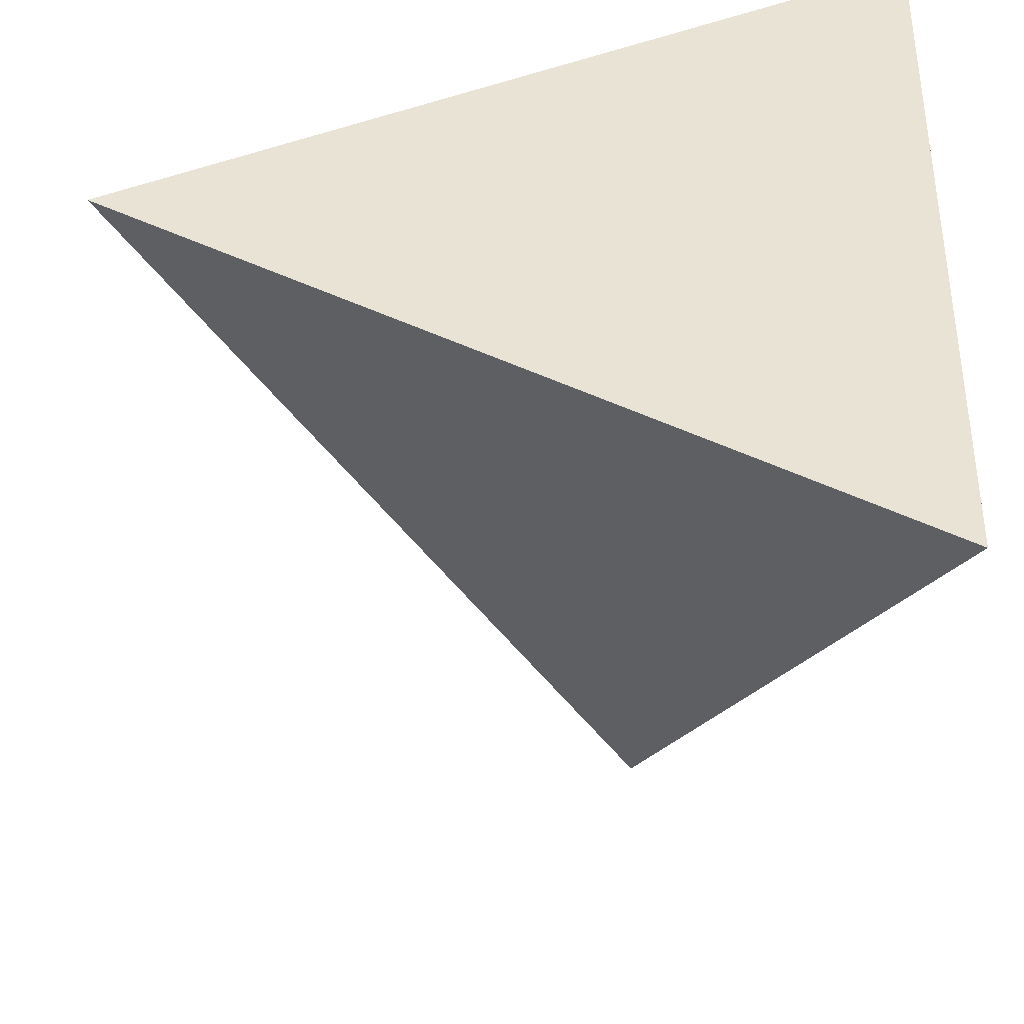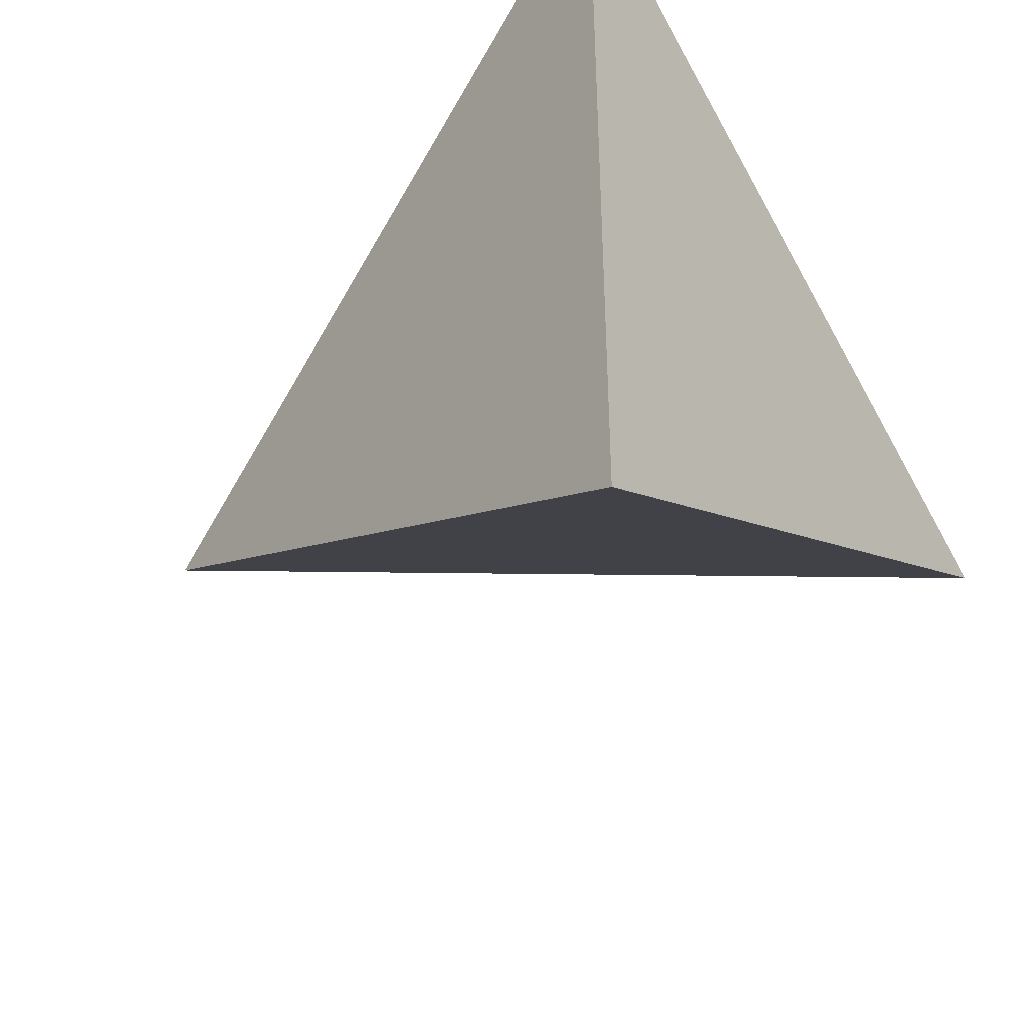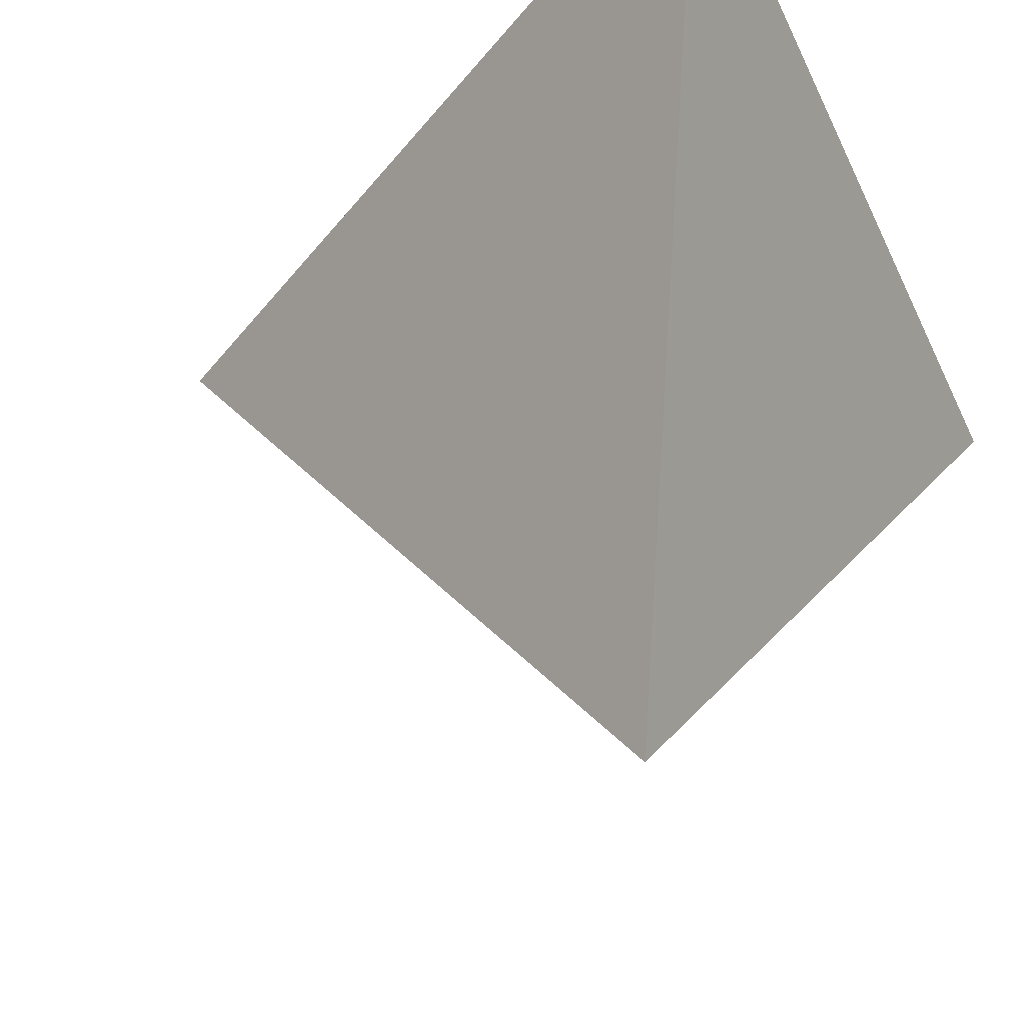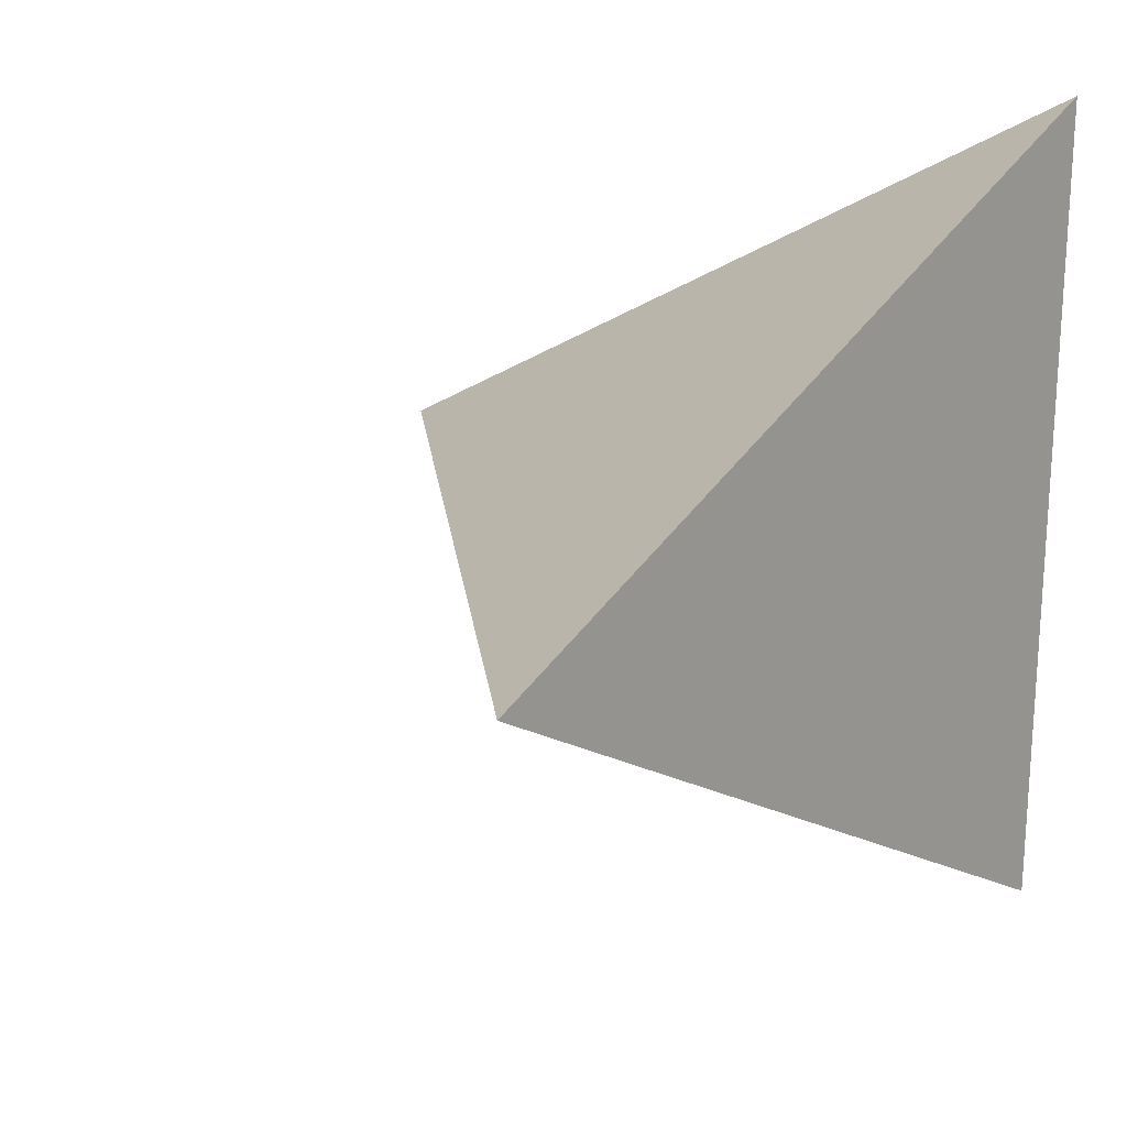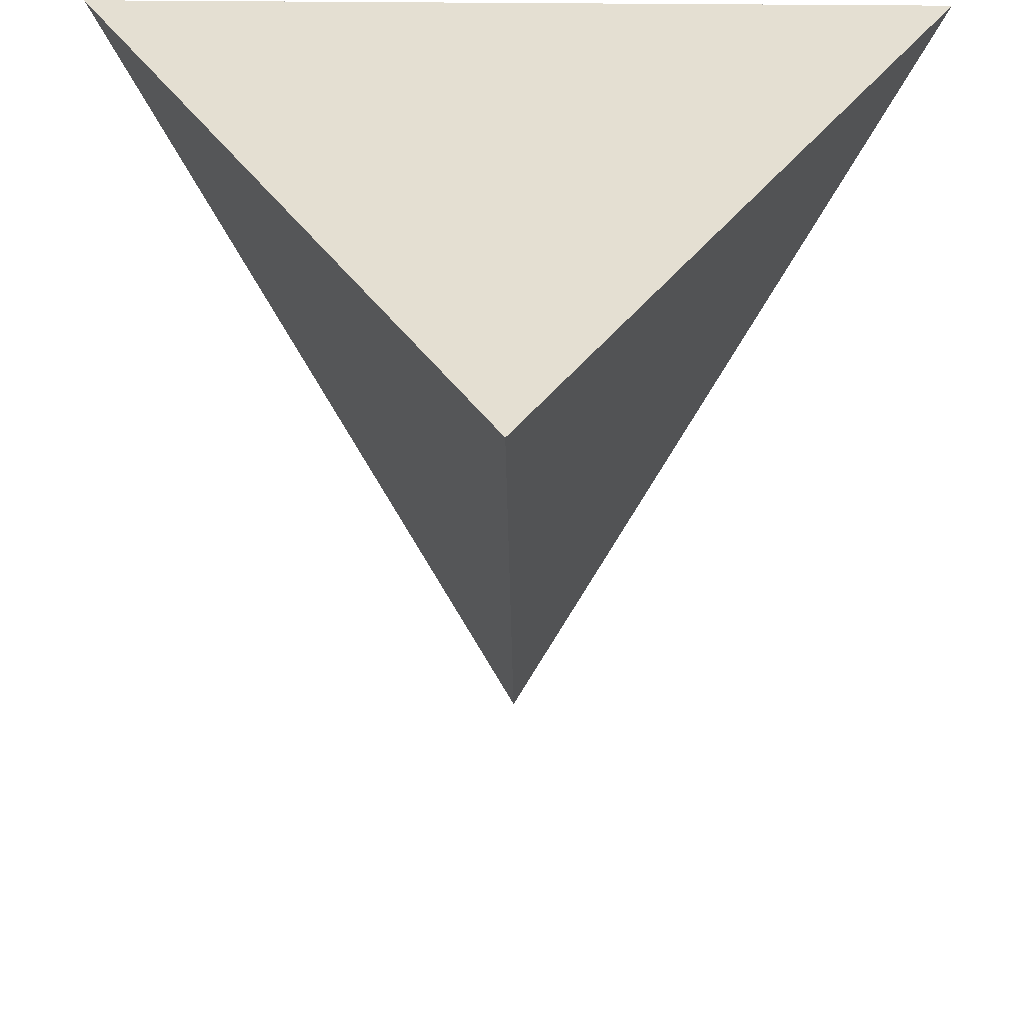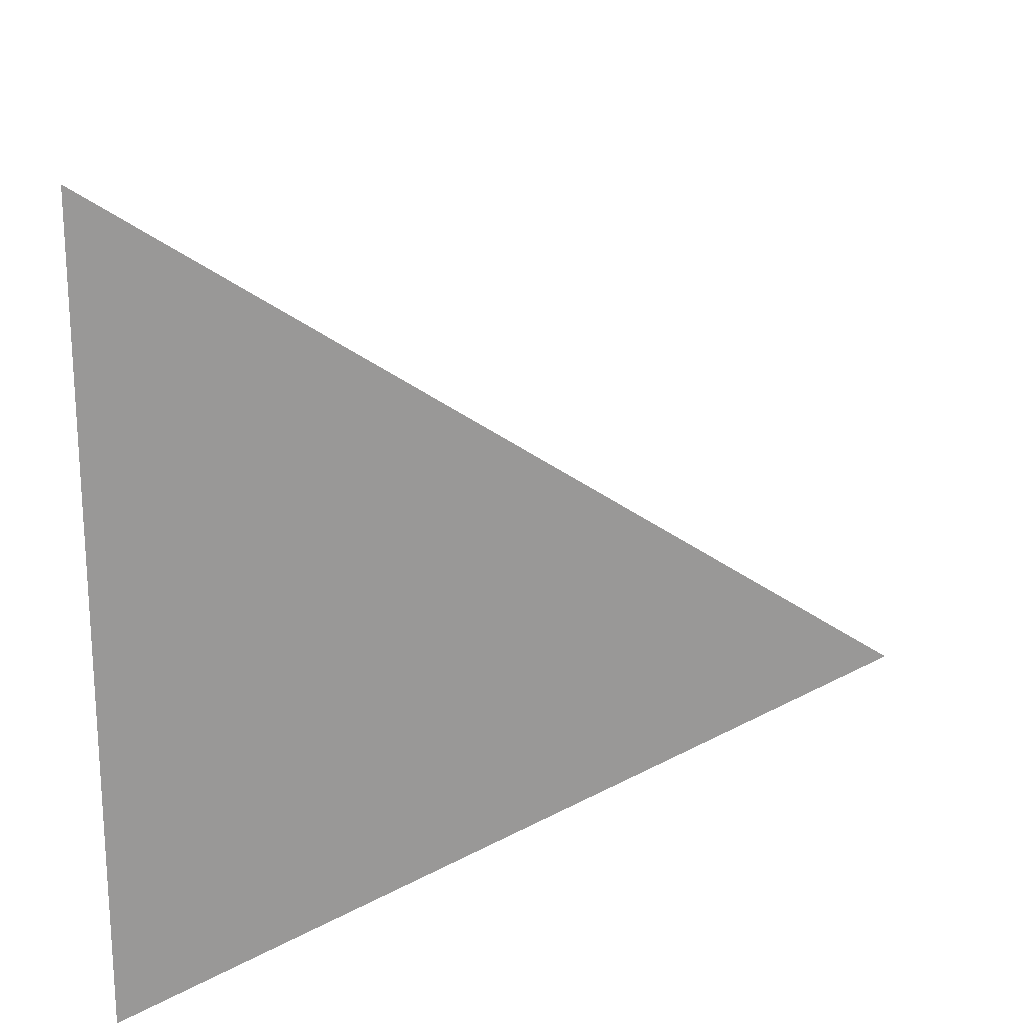
<metadata>
{"format":"obj","ext":"obj","renderer":"f3d","projection":"perspective","resolution":1024,"background":"white","views":[{"elev":41.1,"azim":-177.9,"up":"+Z"},{"elev":-42.1,"azim":-55.6,"up":"+Y"},{"elev":-44.8,"azim":-156.1,"up":"+Z"},{"elev":21.1,"azim":-151.9,"up":"+Y"},{"elev":36.9,"azim":90.8,"up":"+Z"},{"elev":20.6,"azim":4.4,"up":"+Y"}]}
</metadata>
<code>
g default
v 10.99 -6.343 20.72
v -4e-06 -12.69 20.72
v -1e-06 1e-06 20.72
v 3.662 -6.343 10.36
g mesh_5_polySurface1 group2
f 3 2 1
f 3 4 2
f 4 3 1
f 2 4 1

</code>
